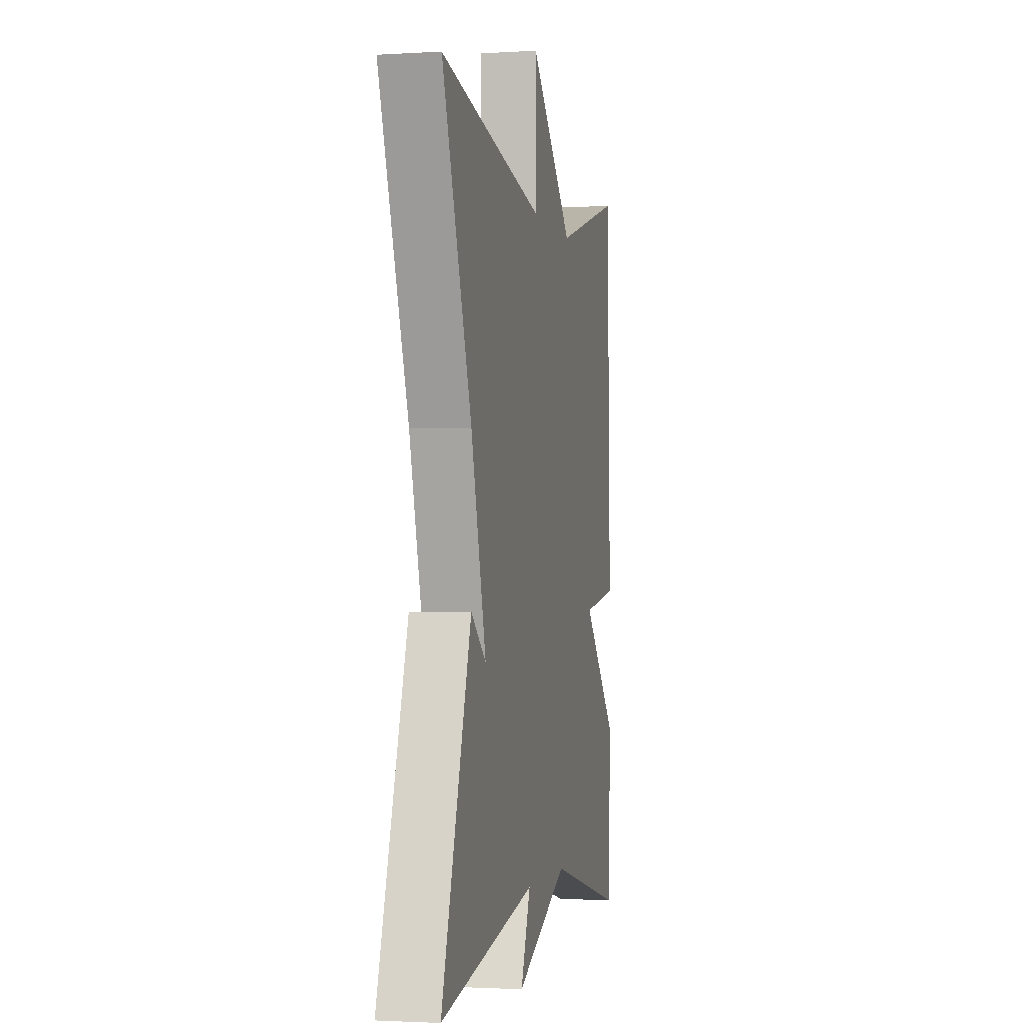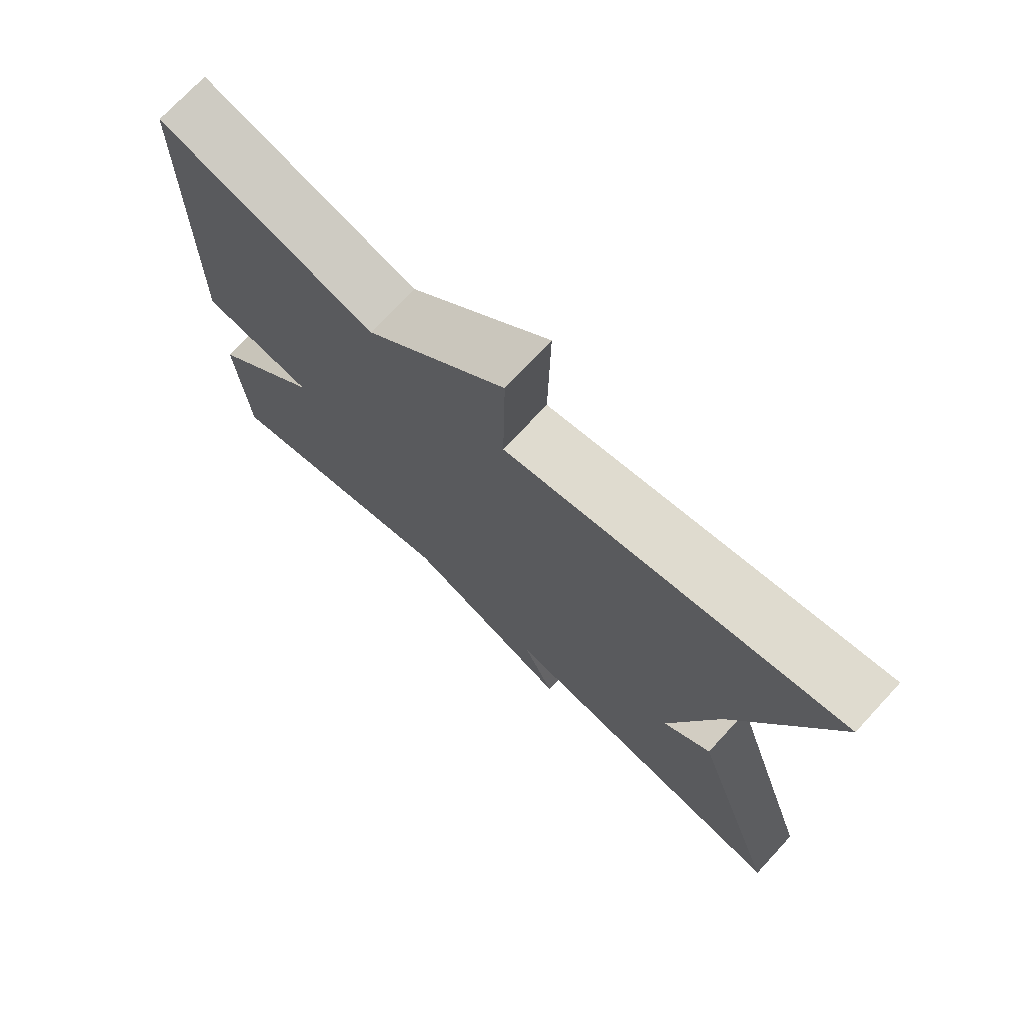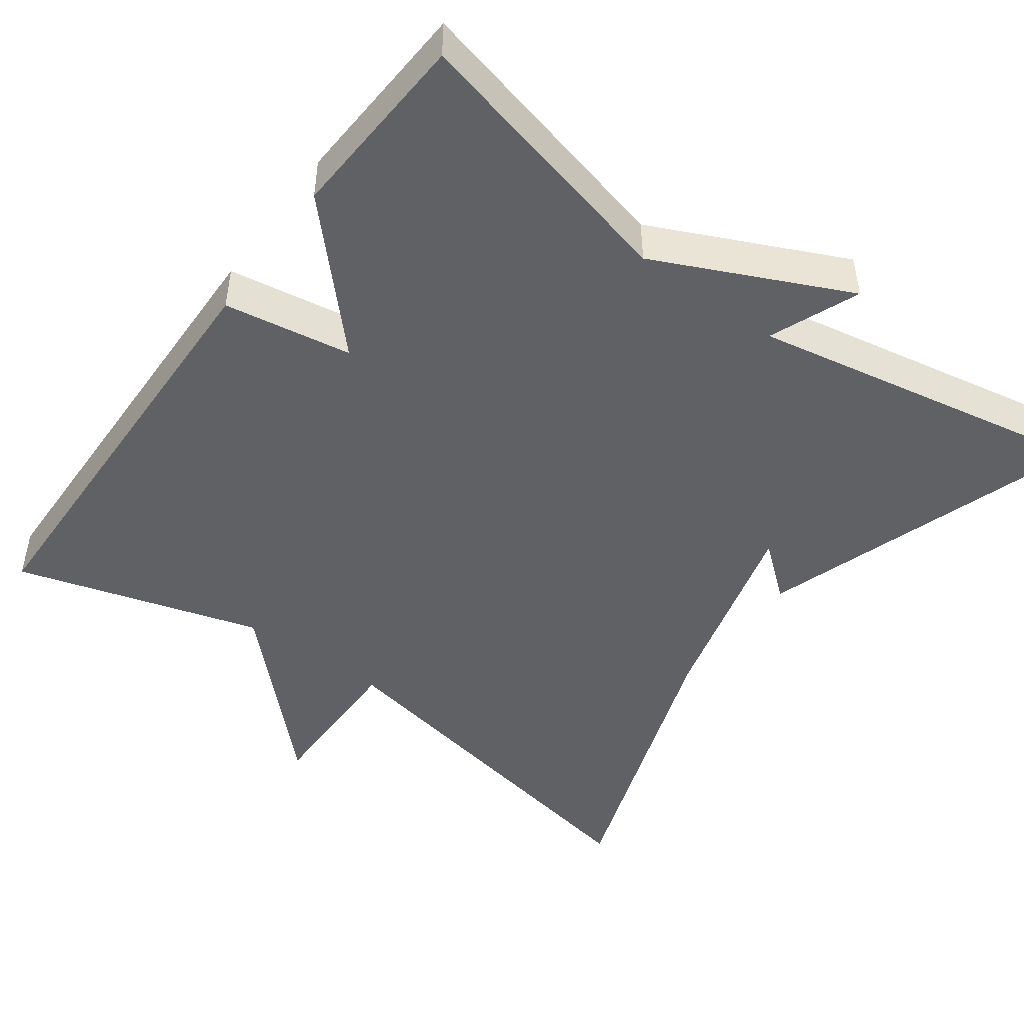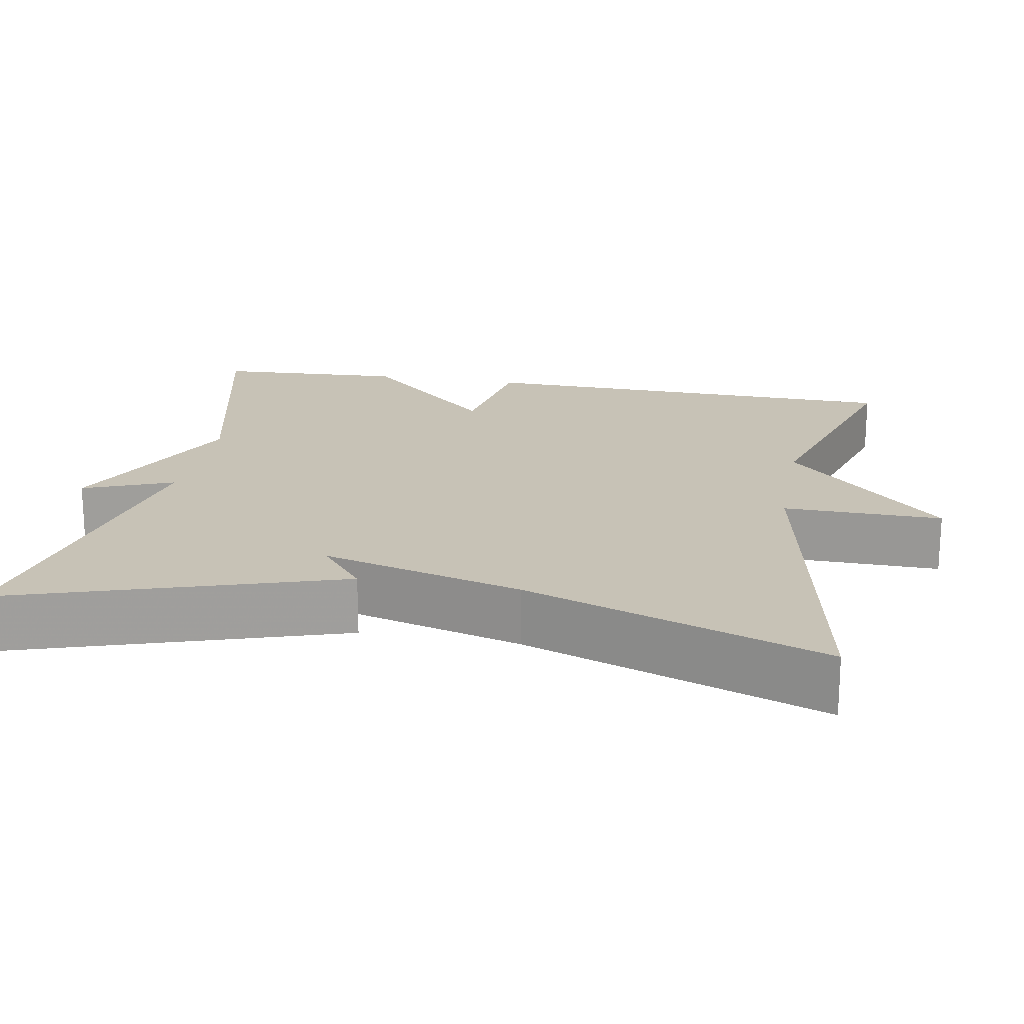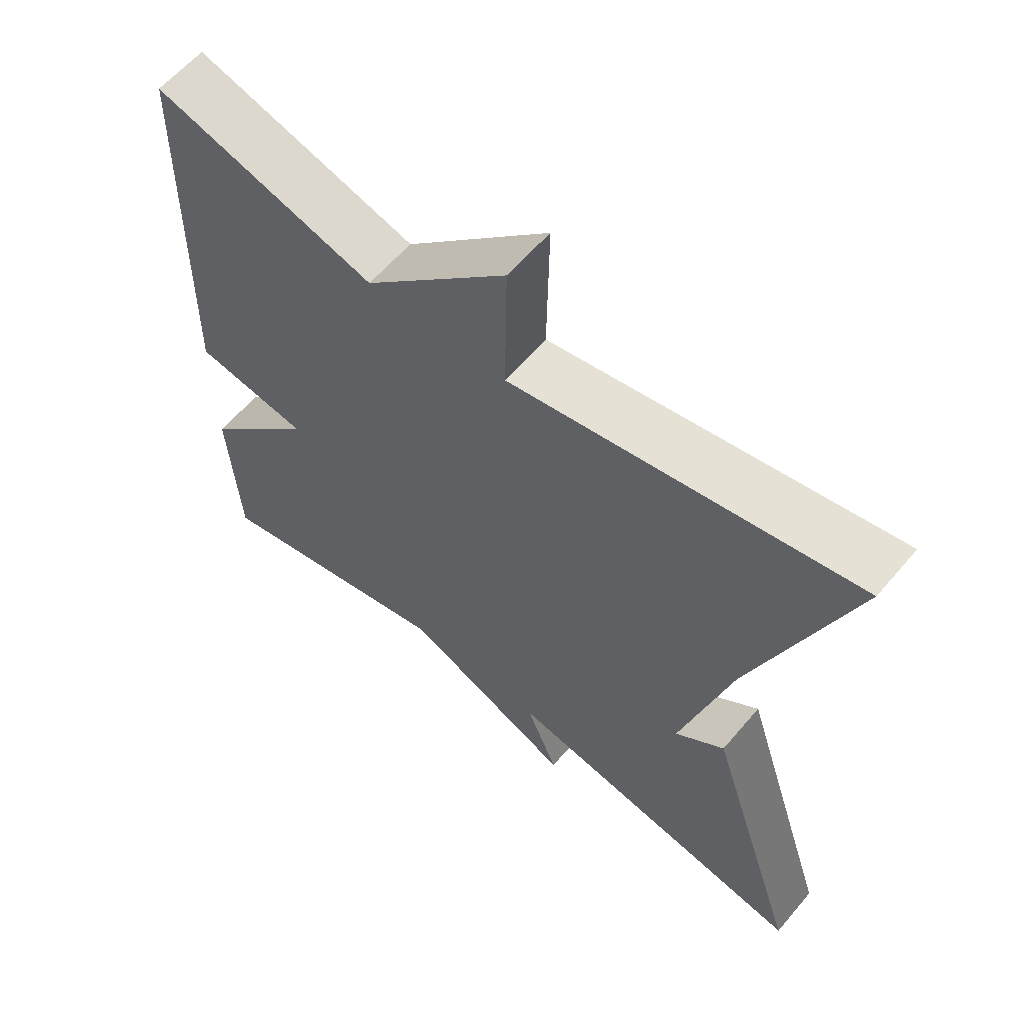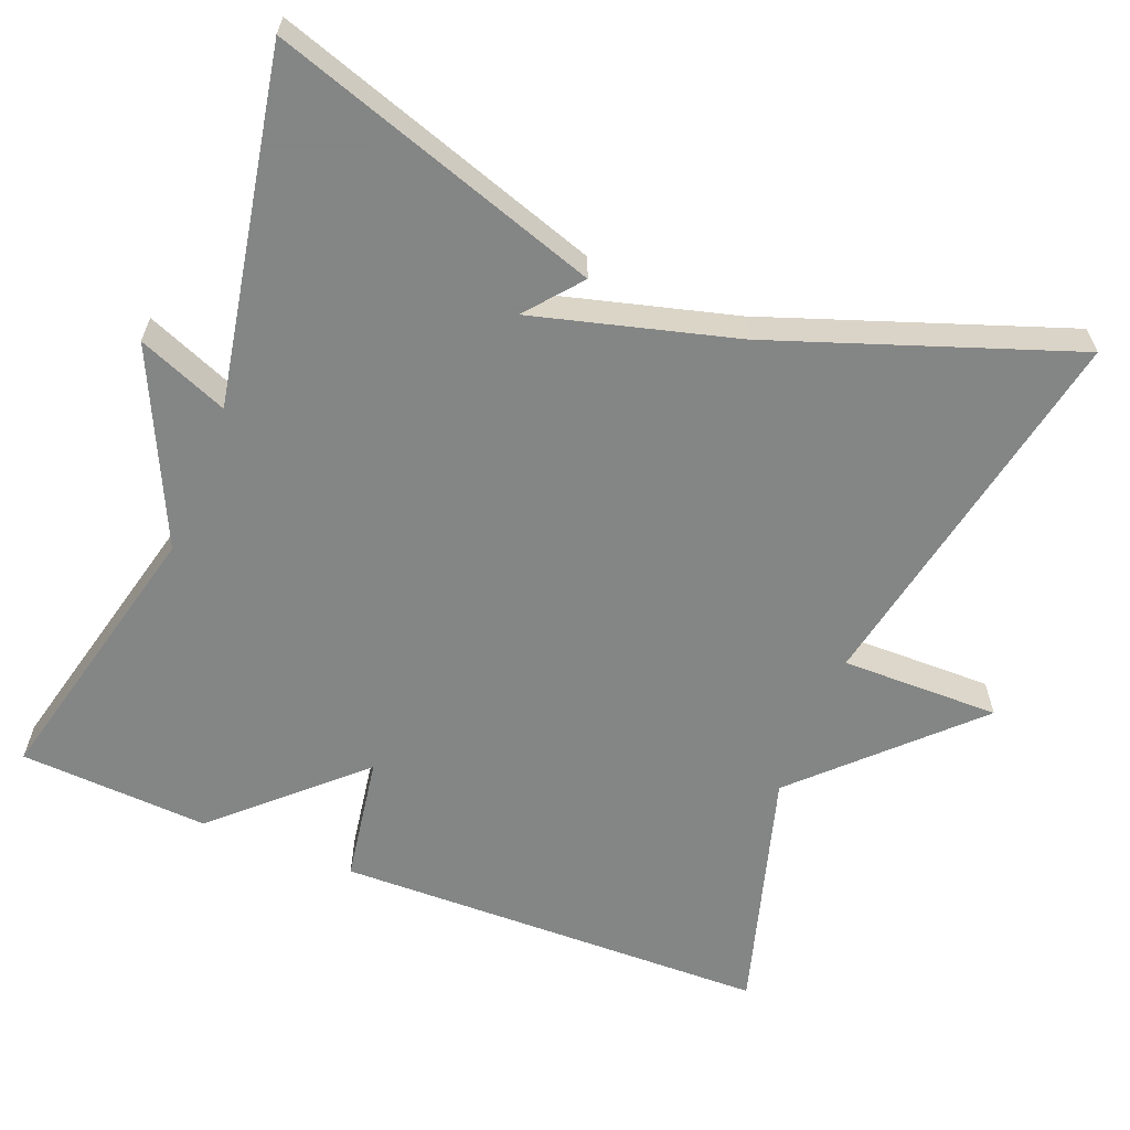
<metadata>
{"format":"obj","ext":"obj","renderer":"f3d","projection":"perspective","resolution":1024,"background":"white","views":[{"elev":-2.0,"azim":-77.8,"up":"+Z"},{"elev":73.3,"azim":-137.1,"up":"+Z"},{"elev":-47.1,"azim":143.7,"up":"+Y"},{"elev":19.3,"azim":-79.6,"up":"+Y"},{"elev":60.8,"azim":-139.8,"up":"+Z"},{"elev":-61.6,"azim":-111.9,"up":"+Y"}]}
</metadata>
<code>
v 0.5 0.07 -0.5
v 0.145 0.07 -0.415
v -0.101 0.07 -0.53
v -0.055 0.07 -0.415
v -0.5 0.07 -0.5
v -0.364 0.07 -0.081
v -0.294 0.07 -0.138
v -0.364 0.07 0.119
v -0.5 0.07 0.5
v -0.013 0.07 0.407
v -0.016 0.07 0.61
v 0.187 0.07 0.407
v 0.5 0.07 0.5
v 0.513 0.07 -0.057
v 0.35 0.07 -0.084
v 0.513 0.07 -0.257
v 0.5 0 -0.5
v 0.145 0 -0.415
v -0.101 0 -0.53
v -0.055 0 -0.415
v -0.5 0 -0.5
v -0.364 0 -0.081
v -0.294 0 -0.138
v -0.364 0 0.119
v -0.5 0 0.5
v -0.013 0 0.407
v -0.016 0 0.61
v 0.187 0 0.407
v 0.5 0 0.5
v 0.513 0 -0.057
v 0.35 0 -0.084
v 0.513 0 -0.257
f 15 16 1 2
f 12 13 14 15
f 12 15 2
f 11 12 2
f 10 11 2
f 8 9 10 2
f 7 8 2
f 4 5 6 7
f 4 7 2
f 2 3 4
f 18 17 32 31
f 31 30 29 28
f 18 31 28
f 18 28 27
f 18 27 26
f 18 26 25 24
f 18 24 23
f 23 22 21 20
f 18 23 20
f 20 19 18
f 1 17 18 2
f 2 18 19 3
f 3 19 20 4
f 4 20 21 5
f 5 21 22 6
f 6 22 23 7
f 7 23 24 8
f 8 24 25 9
f 9 25 26 10
f 10 26 27 11
f 11 27 28 12
f 12 28 29 13
f 13 29 30 14
f 14 30 31 15
f 15 31 32 16
f 16 32 17 1

</code>
